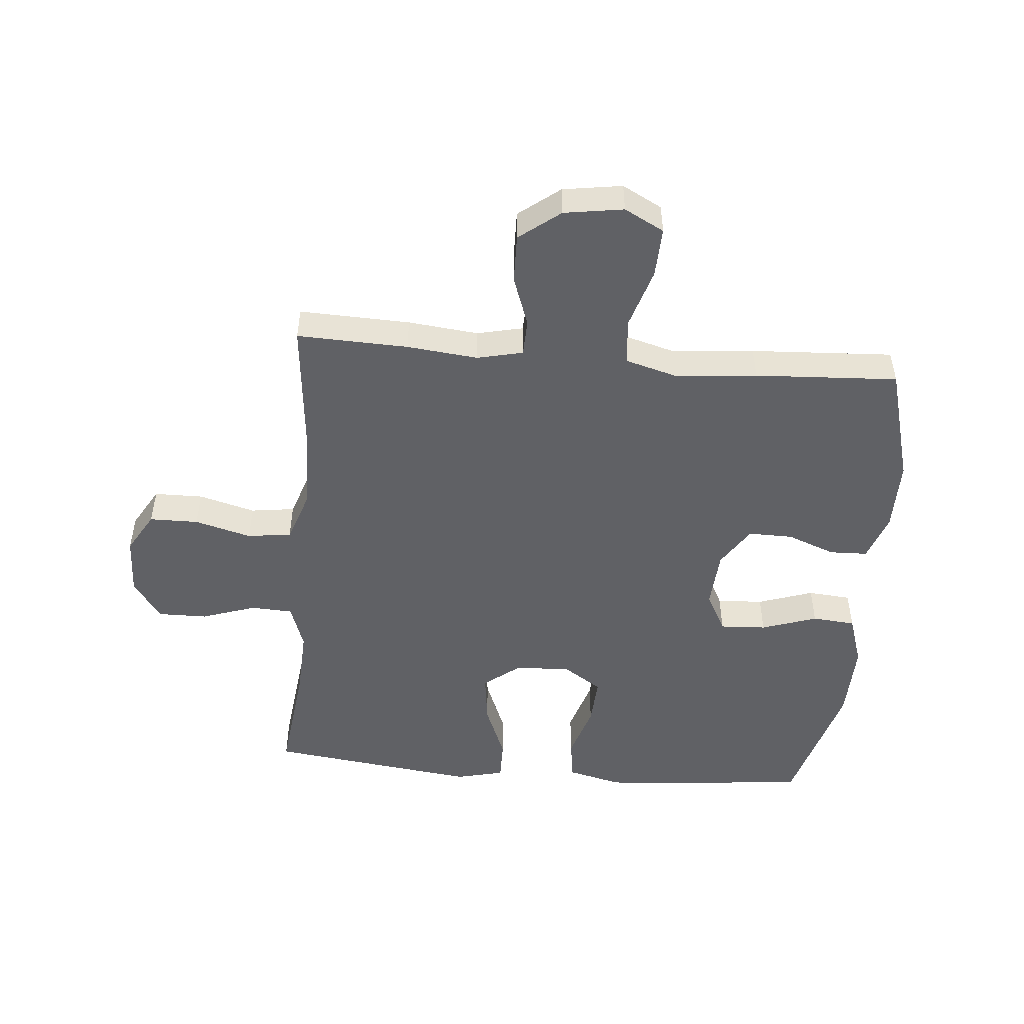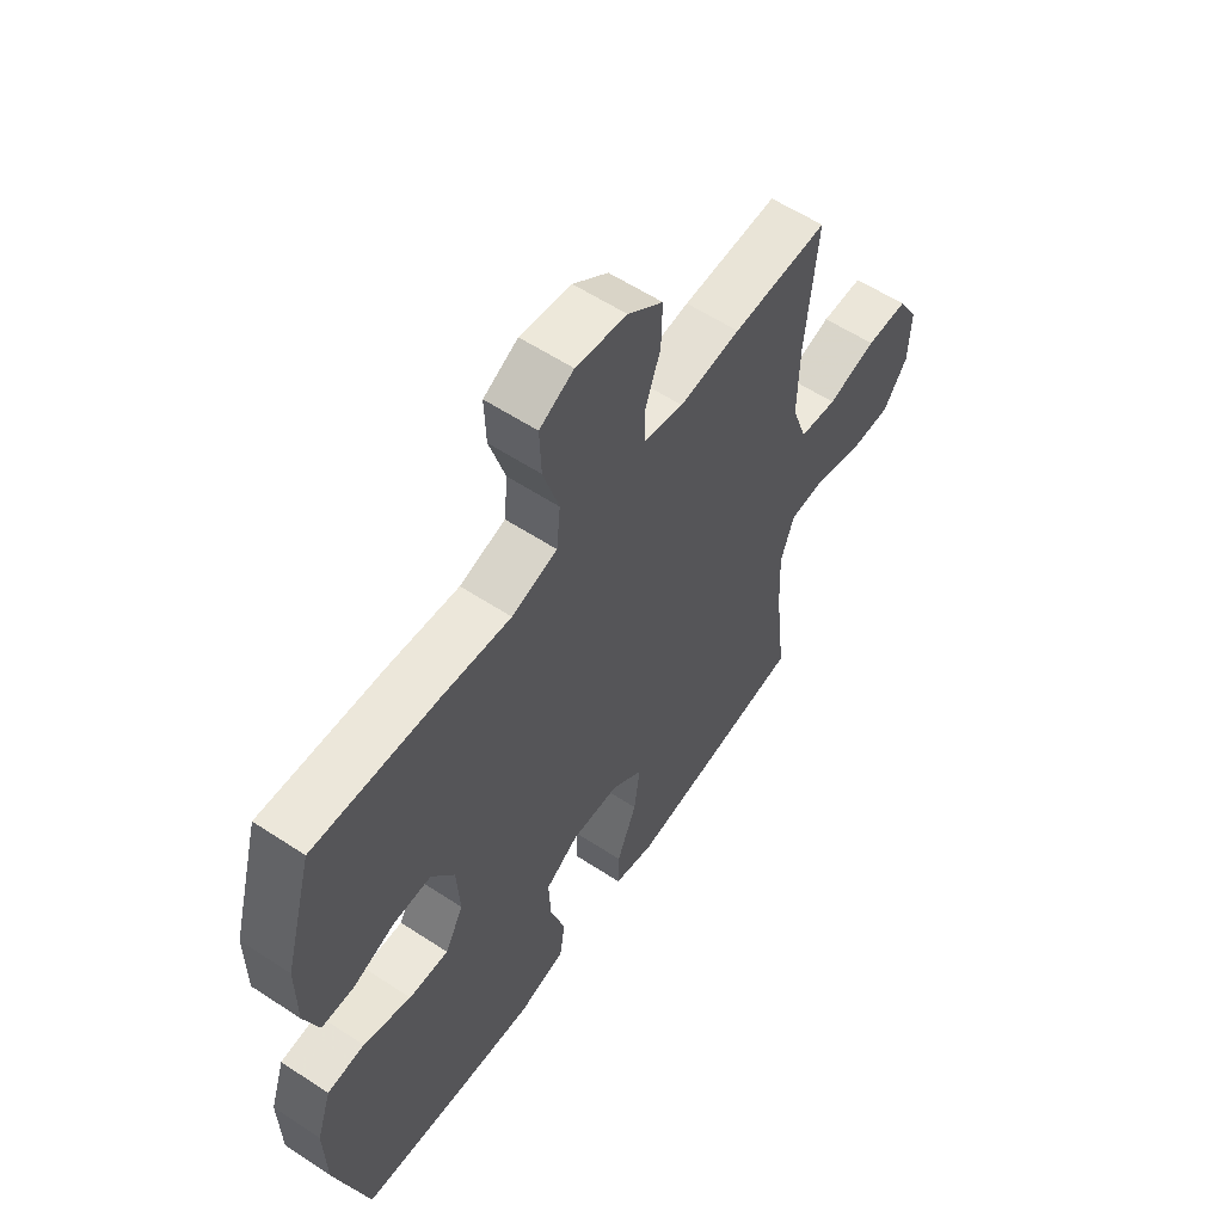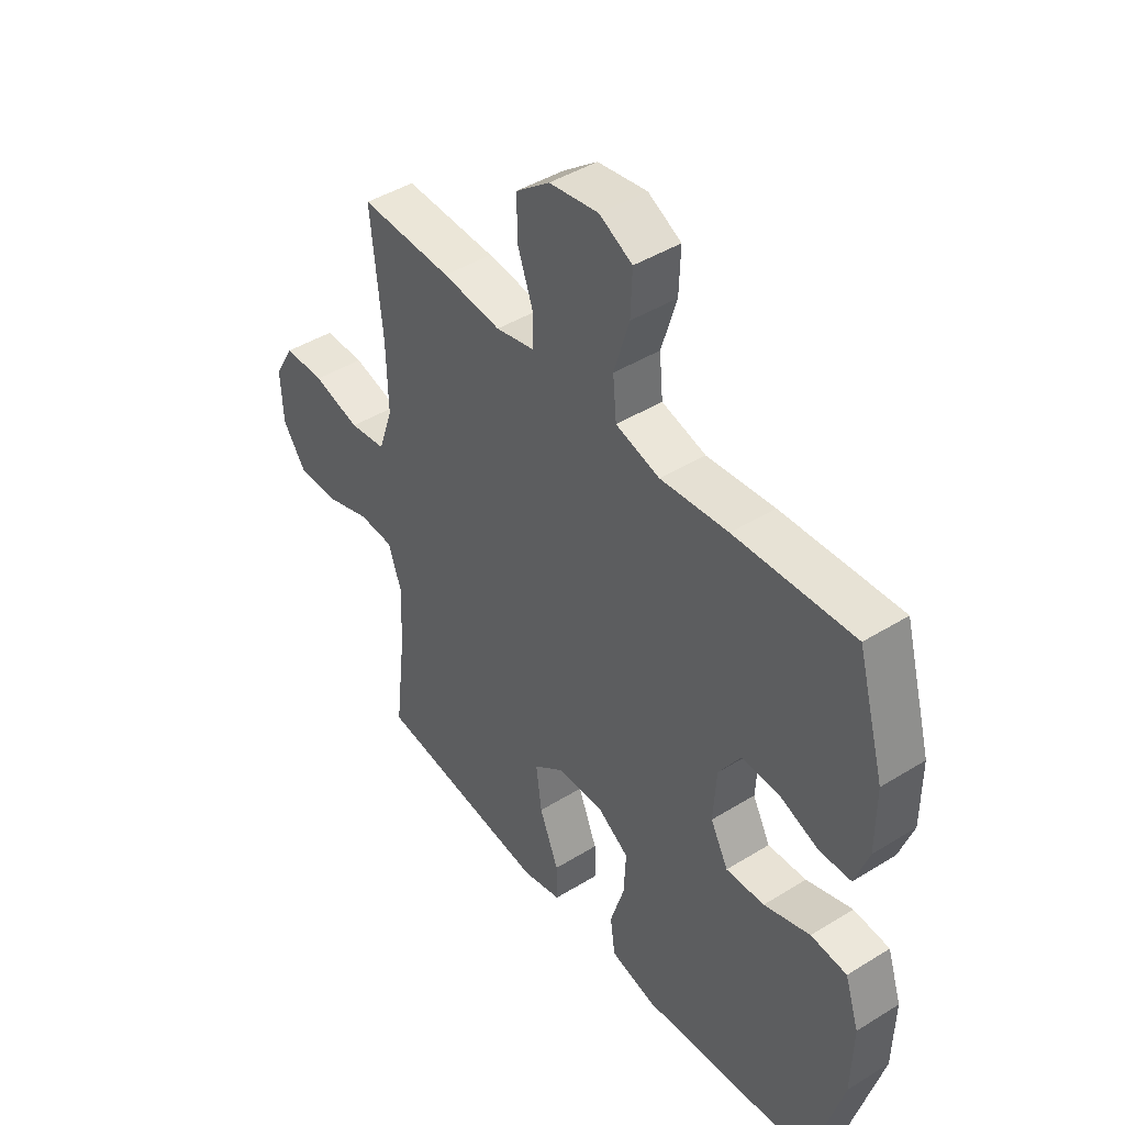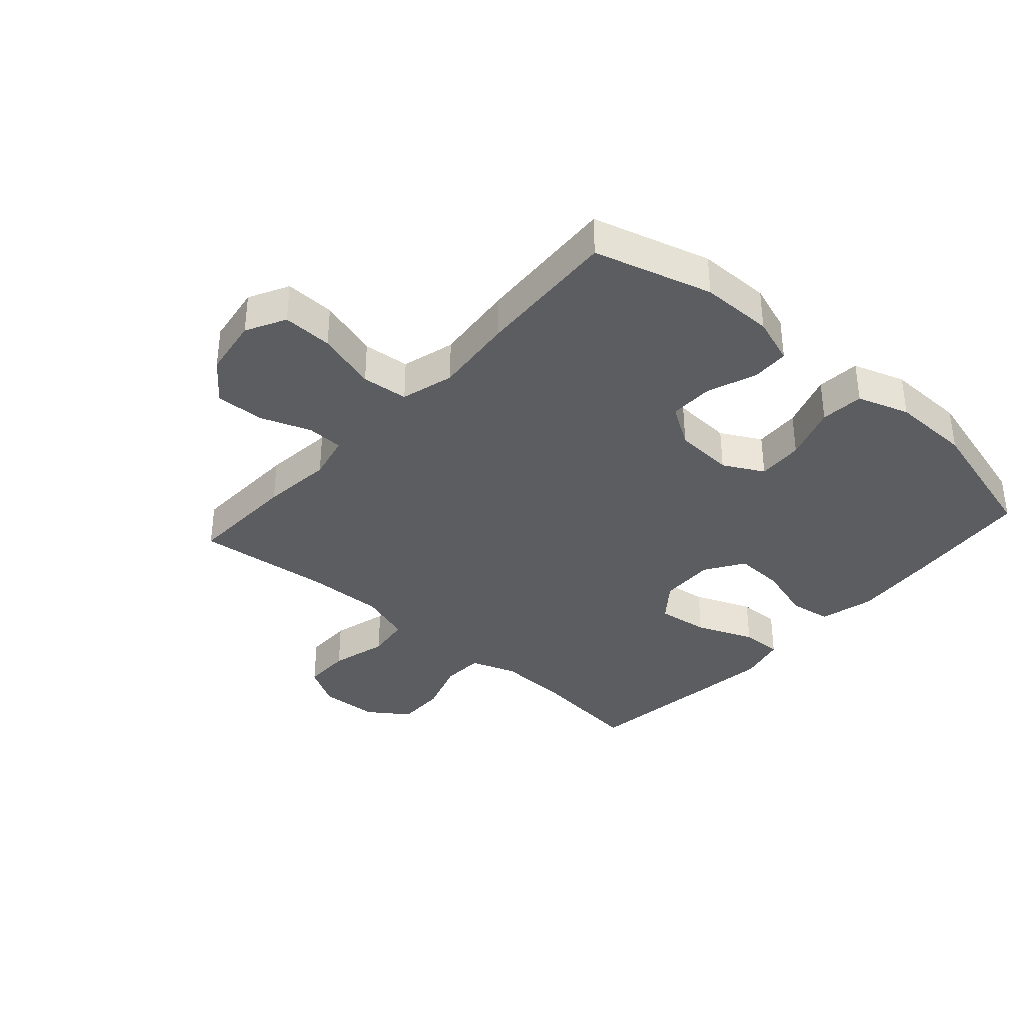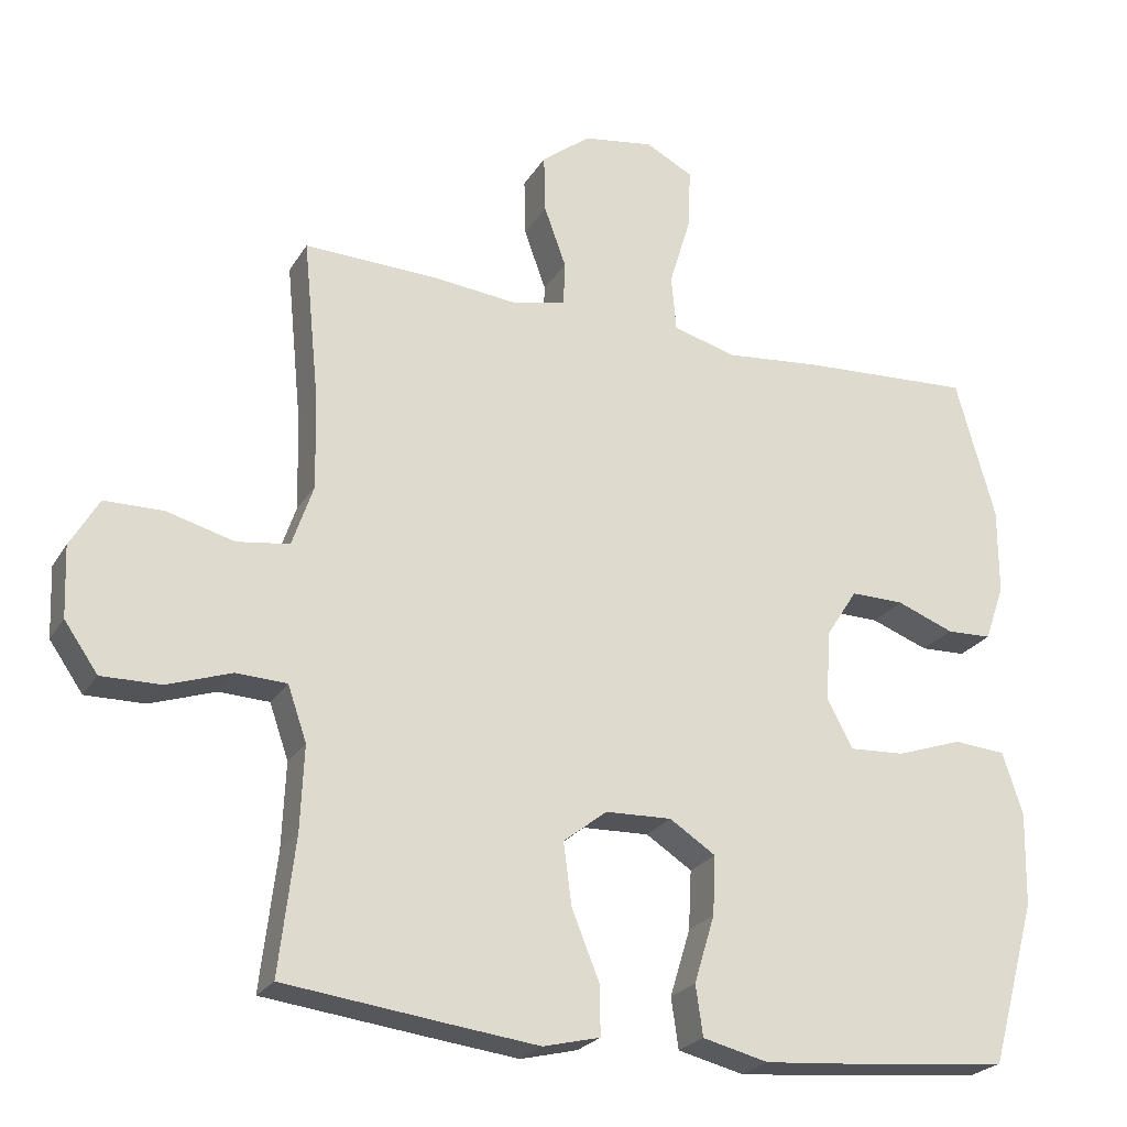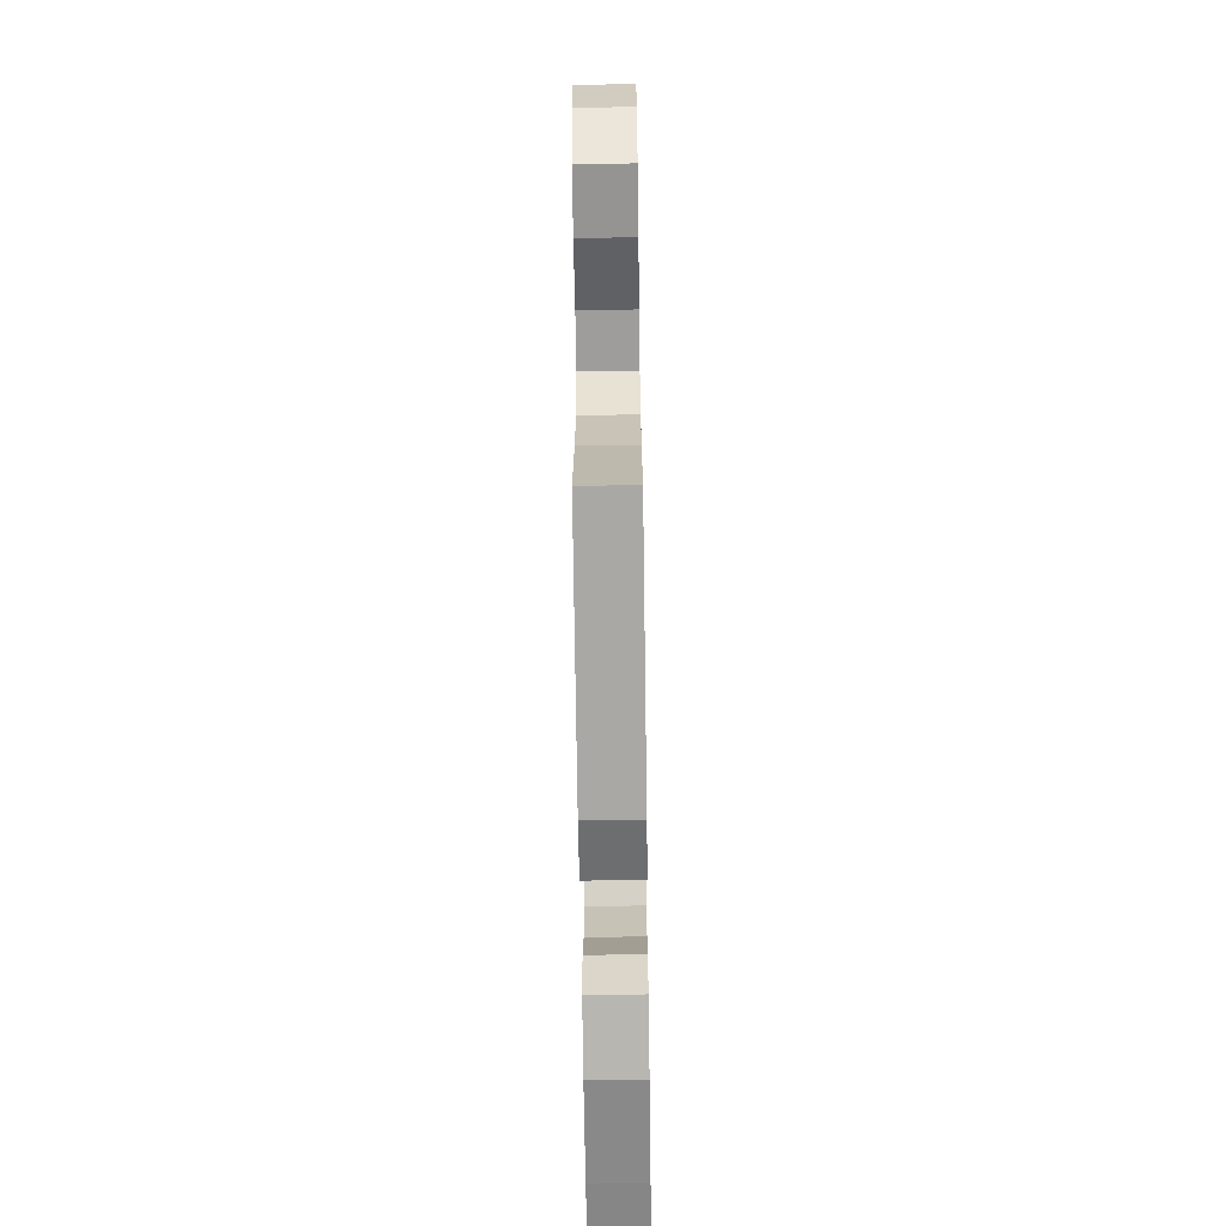
<metadata>
{"format":"obj","ext":"obj","renderer":"f3d","projection":"perspective","resolution":1024,"background":"white","views":[{"elev":-49.6,"azim":-5.1,"up":"+Y"},{"elev":58.5,"azim":124.2,"up":"+Z"},{"elev":44.1,"azim":54.0,"up":"+Z"},{"elev":-36.1,"azim":48.4,"up":"+Y"},{"elev":-23.9,"azim":-24.0,"up":"+Z"},{"elev":-67.9,"azim":-89.2,"up":"+Z"}]}
</metadata>
<code>
v 0.5 0.07 0.5
v 0.554 0.07 0.307
v 0.554 0.07 0.188
v 0.527 0.07 0.111
v 0.465 0.07 0.109
v 0.386 0.07 0.139
v 0.313 0.07 0.14
v 0.27 0.07 0.073
v 0.264 0.07 -0.024
v 0.299 0.07 -0.09
v 0.375 0.07 -0.086
v 0.466 0.07 -0.055
v 0.537 0.07 -0.061
v 0.565 0.07 -0.146
v 0.562 0.07 -0.276
v 0.5 0.07 -0.5
v 0.29 0.07 -0.521
v 0.155 0.07 -0.532
v 0.065 0.07 -0.51
v 0.055 0.07 -0.441
v 0.083 0.07 -0.349
v 0.087 0.07 -0.268
v 0.024 0.07 -0.227
v -0.067 0.07 -0.23
v -0.127 0.07 -0.277
v -0.116 0.07 -0.362
v -0.078 0.07 -0.456
v -0.077 0.07 -0.524
v -0.155 0.07 -0.543
v -0.278 0.07 -0.528
v -0.5 0.07 -0.5
v -0.478 0.07 -0.314
v -0.473 0.07 -0.198
v -0.499 0.07 -0.123
v -0.568 0.07 -0.12
v -0.657 0.07 -0.15
v -0.738 0.07 -0.151
v -0.784 0.07 -0.085
v -0.788 0.07 0.012
v -0.749 0.07 0.079
v -0.669 0.07 0.08
v -0.576 0.07 0.055
v -0.504 0.07 0.065
v -0.475 0.07 0.15
v -0.478 0.07 0.278
v -0.5 0.07 0.5
v -0.318 0.07 0.494
v -0.202 0.07 0.482
v -0.127 0.07 0.499
v -0.125 0.07 0.559
v -0.155 0.07 0.642
v -0.157 0.07 0.722
v -0.09 0.07 0.774
v 0.007 0.07 0.789
v 0.072 0.07 0.755
v 0.069 0.07 0.673
v 0.039 0.07 0.574
v 0.046 0.07 0.498
v 0.133 0.07 0.474
v 0.266 0.07 0.487
v 0.5 0 0.5
v 0.554 0 0.307
v 0.554 0 0.188
v 0.527 0 0.111
v 0.465 0 0.109
v 0.386 0 0.139
v 0.313 0 0.14
v 0.27 0 0.073
v 0.264 0 -0.024
v 0.299 0 -0.09
v 0.375 0 -0.086
v 0.466 0 -0.055
v 0.537 0 -0.061
v 0.565 0 -0.146
v 0.562 0 -0.276
v 0.5 0 -0.5
v 0.29 0 -0.521
v 0.155 0 -0.532
v 0.065 0 -0.51
v 0.055 0 -0.441
v 0.083 0 -0.349
v 0.087 0 -0.268
v 0.024 0 -0.227
v -0.067 0 -0.23
v -0.127 0 -0.277
v -0.116 0 -0.362
v -0.078 0 -0.456
v -0.077 0 -0.524
v -0.155 0 -0.543
v -0.278 0 -0.528
v -0.5 0 -0.5
v -0.478 0 -0.314
v -0.473 0 -0.198
v -0.499 0 -0.123
v -0.568 0 -0.12
v -0.657 0 -0.15
v -0.738 0 -0.151
v -0.784 0 -0.085
v -0.788 0 0.012
v -0.749 0 0.079
v -0.669 0 0.08
v -0.576 0 0.055
v -0.504 0 0.065
v -0.475 0 0.15
v -0.478 0 0.278
v -0.5 0 0.5
v -0.318 0 0.494
v -0.202 0 0.482
v -0.127 0 0.499
v -0.125 0 0.559
v -0.155 0 0.642
v -0.157 0 0.722
v -0.09 0 0.774
v 0.007 0 0.789
v 0.072 0 0.755
v 0.069 0 0.673
v 0.039 0 0.574
v 0.046 0 0.498
v 0.133 0 0.474
v 0.266 0 0.487
f 4 5 6
f 3 4 6
f 2 3 6
f 1 2 6
f 60 1 6
f 59 60 6
f 58 59 6 7
f 55 56 57
f 54 55 57
f 53 54 57
f 52 53 57
f 51 52 57
f 50 51 57
f 49 50 57 58
f 58 7 8
f 49 58 8
f 48 49 8
f 48 8 9
f 47 48 9
f 46 47 9
f 45 46 9
f 40 41 42
f 39 40 42
f 38 39 42
f 37 38 42
f 36 37 42
f 35 36 42
f 34 35 42 43
f 33 34 43 44
f 30 31 32
f 29 30 32
f 28 29 32
f 27 28 32
f 26 27 32
f 25 26 32 33
f 24 25 33 44
f 19 20 21
f 18 19 21
f 17 18 21
f 16 17 21
f 15 16 21
f 14 15 21
f 13 14 21
f 12 13 21
f 11 12 21
f 10 11 21 22
f 45 9 10
f 44 45 10
f 24 44 10
f 23 24 10
f 10 22 23
f 66 65 64
f 66 64 63
f 66 63 62
f 66 62 61
f 66 61 120
f 66 120 119
f 67 66 119 118
f 117 116 115
f 117 115 114
f 117 114 113
f 117 113 112
f 117 112 111
f 117 111 110
f 118 117 110 109
f 68 67 118
f 68 118 109
f 68 109 108
f 69 68 108
f 69 108 107
f 69 107 106
f 69 106 105
f 102 101 100
f 102 100 99
f 102 99 98
f 102 98 97
f 102 97 96
f 102 96 95
f 103 102 95 94
f 104 103 94 93
f 92 91 90
f 92 90 89
f 92 89 88
f 92 88 87
f 92 87 86
f 93 92 86 85
f 104 93 85 84
f 81 80 79
f 81 79 78
f 81 78 77
f 81 77 76
f 81 76 75
f 81 75 74
f 81 74 73
f 81 73 72
f 81 72 71
f 82 81 71 70
f 70 69 105
f 70 105 104
f 70 104 84
f 70 84 83
f 83 82 70
f 1 61 62 2
f 2 62 63 3
f 3 63 64 4
f 4 64 65 5
f 5 65 66 6
f 6 66 67 7
f 7 67 68 8
f 8 68 69 9
f 9 69 70 10
f 10 70 71 11
f 11 71 72 12
f 12 72 73 13
f 13 73 74 14
f 14 74 75 15
f 15 75 76 16
f 16 76 77 17
f 17 77 78 18
f 18 78 79 19
f 19 79 80 20
f 20 80 81 21
f 21 81 82 22
f 22 82 83 23
f 23 83 84 24
f 24 84 85 25
f 25 85 86 26
f 26 86 87 27
f 27 87 88 28
f 28 88 89 29
f 29 89 90 30
f 30 90 91 31
f 31 91 92 32
f 32 92 93 33
f 33 93 94 34
f 34 94 95 35
f 35 95 96 36
f 36 96 97 37
f 37 97 98 38
f 38 98 99 39
f 39 99 100 40
f 40 100 101 41
f 41 101 102 42
f 42 102 103 43
f 43 103 104 44
f 44 104 105 45
f 45 105 106 46
f 46 106 107 47
f 47 107 108 48
f 48 108 109 49
f 49 109 110 50
f 50 110 111 51
f 51 111 112 52
f 52 112 113 53
f 53 113 114 54
f 54 114 115 55
f 55 115 116 56
f 56 116 117 57
f 57 117 118 58
f 58 118 119 59
f 59 119 120 60
f 60 120 61 1

</code>
